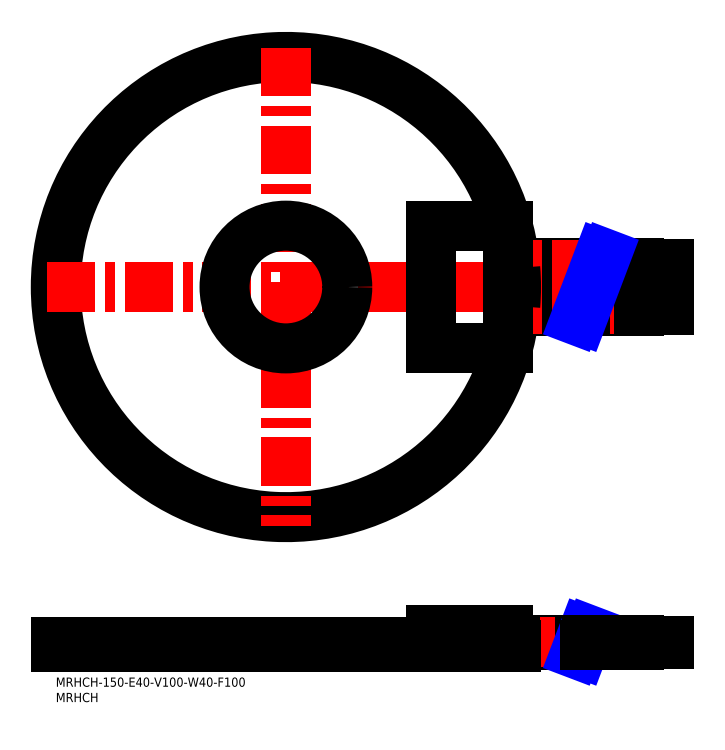
<metadata>
{"format":"dxf","ext":"dxf","renderer":"ezdxf+matplotlib","layout":"modelspace","background":"white","min_lineweight":24,"dpi":150}
</metadata>
<code>
0
SECTION
2
ENTITIES
0
INSERT
8
MSM_CONTINUOUS
2
*U7
10
0
20
0
30
0
0
INSERT
8
MSM_CONTINUOUS
2
*U8
10
0
20
0
30
0
0
LINE
8
MSM_CONTINUOUS
10
6e-16
20
10
30
0
11
150
21
10
31
0
0
LINE
8
MSM_CONTINUOUS
10
6e-16
20
10
30
0
11
4e-16
21
11.5
31
0
0
LINE
8
MSM_DASHED
10
55
20
11.5
30
0
11
55
21
10
31
0
0
LINE
8
MSM_CENTER
10
75
20
14.5
30
0
11
75
21
7
31
0
0
LINE
8
MSM_DASHED
10
95
20
11.5
30
0
11
95
21
10
31
0
0
LINE
8
MSM_CONTINUOUS
10
122.3
20
11.5
30
0
11
122.3
21
15.5
31
0
0
LINE
8
MSM_CONTINUOUS
10
147.3
20
15.5
30
0
11
147.3
21
11.5
31
0
0
LINE
8
MSM_CONTINUOUS
10
147.3
20
12.35
30
0
11
171
21
12.35
31
0
0
LINE
8
MSM_CONTINUOUS
10
149.7
20
10.65
30
0
11
170.4
21
10.65
31
0
0
LINE
8
MSM_CENTER
10
147
20
11.5
30
0
11
203
21
11.5
31
0
0
LINE
8
MSM_CONTINUOUS
10
200
20
11
30
0
11
190
21
11
31
0
0
LINE
8
MSM_CONTINUOUS
10
200
20
12
30
0
11
190
21
12
31
0
0
LINE
8
MSM_CONTINUOUS
10
200
20
12
30
0
11
200
21
11
31
0
0
LINE
8
MSM_CONTINUOUS
10
6e-16
20
11.5
30
0
11
149.6
21
11.5
31
0
0
LINE
8
MSM_CONTINUOUS
10
122.3
20
15.5
30
0
11
147.3
21
15.5
31
0
0
ARC
8
MSM_CONTINUOUS
10
75
20
127.3
30
0
40
75
50
6.025
51
354
0
LINE
8
MSM_CENTER
10
-3
20
127.3
30
0
11
153
21
127.3
31
0
0
LINE
8
MSM_CENTER
10
75
20
205.3
30
0
11
75
21
49.29
31
0
0
LINE
8
MSM_CONTINUOUS
10
122.3
20
147.3
30
0
11
147.3
21
147.3
31
0
0
LINE
8
MSM_CONTINUOUS
10
147.3
20
107.3
30
0
11
122.3
21
107.3
31
0
0
LINE
8
MSM_CONTINUOUS
10
122.3
20
107.3
30
0
11
122.3
21
147.3
31
0
0
LINE
8
MSM_CONTINUOUS
10
190
20
133.5
30
0
11
177.8
21
133.5
31
0
0
LINE
8
MSM_CONTINUOUS
10
175.7
20
133.5
30
0
11
147.3
21
133.5
31
0
0
LINE
8
MSM_CONTINUOUS
10
147.3
20
135.2
30
0
11
176.3
21
135.2
31
0
0
LINE
8
MSM_CONTINUOUS
10
178.5
20
135.2
30
0
11
190
21
135.2
31
0
0
LINE
8
MSM_CONTINUOUS
10
190
20
121.1
30
0
11
173.1
21
121.1
31
0
0
LINE
8
MSM_CONTINUOUS
10
171
20
121.1
30
0
11
147.3
21
121.1
31
0
0
LINE
8
MSM_CONTINUOUS
10
147.3
20
119.4
30
0
11
170.4
21
119.4
31
0
0
LINE
8
MSM_CONTINUOUS
10
172.5
20
119.4
30
0
11
190
21
119.4
31
0
0
LINE
8
MSM_CENTER
10
203
20
134.3
30
0
11
144.3
21
134.3
31
0
0
LINE
8
MSM_CENTER
10
203
20
120.3
30
0
11
144.3
21
120.3
31
0
0
LINE
8
MSM_CONTINUOUS
10
200
20
120.8
30
0
11
190
21
120.8
31
0
0
LINE
8
MSM_CONTINUOUS
10
200
20
119.8
30
0
11
190
21
119.8
31
0
0
LINE
8
MSM_CONTINUOUS
10
190
20
119.4
30
0
11
190
21
121.1
31
0
0
LINE
8
MSM_CONTINUOUS
10
200
20
119.8
30
0
11
200
21
120.8
31
0
0
LINE
8
MSM_CONTINUOUS
10
200
20
134.8
30
0
11
190
21
134.8
31
0
0
LINE
8
MSM_CONTINUOUS
10
200
20
133.8
30
0
11
190
21
133.8
31
0
0
LINE
8
MSM_CONTINUOUS
10
190
20
135.2
30
0
11
190
21
133.5
31
0
0
LINE
8
MSM_CONTINUOUS
10
200
20
133.8
30
0
11
200
21
134.8
31
0
0
LINE
8
MSM_NARROW
10
177.4
20
138
30
0
11
169.3
21
116.6
31
0
0
LINE
8
MSM_NARROW
10
179.5
20
138
30
0
11
171.4
21
116.6
31
0
0
LINE
8
MSM_CONTINUOUS
10
190
20
12.35
30
0
11
190
21
10.65
31
0
0
CIRCLE
8
MSM_CONTINUOUS
10
75
20
127.3
30
0
40
20
0
LINE
8
MSM_NARROW
10
172.1
20
15.3
30
0
11
169.3
21
7.845
31
0
0
LINE
8
MSM_NARROW
10
174.3
20
15.3
30
0
11
171.4
21
7.845
31
0
0
LINE
8
MSM_CONTINUOUS
10
173.1
20
12.35
30
0
11
190
21
12.35
31
0
0
LINE
8
MSM_CONTINUOUS
10
172.5
20
10.65
30
0
11
190
21
10.65
31
0
0
LINE
8
MSM_CONTINUOUS
10
147.3
20
147.3
30
0
11
147.3
21
107.3
31
0
0
ARC
8
MSM_CONTINUOUS
10
75
20
127.3
30
0
40
75
50
355.3
51
4.721
0
LINE
8
MSM_CONTINUOUS
10
150
20
10.65
30
0
11
150
21
10
31
0
0
ARC
8
MSM_CONTINUOUS
10
152.4
20
11.58
30
0
40
2.778
50
181.7
51
199.6
0
ENDSEC
0
EOF

</code>
